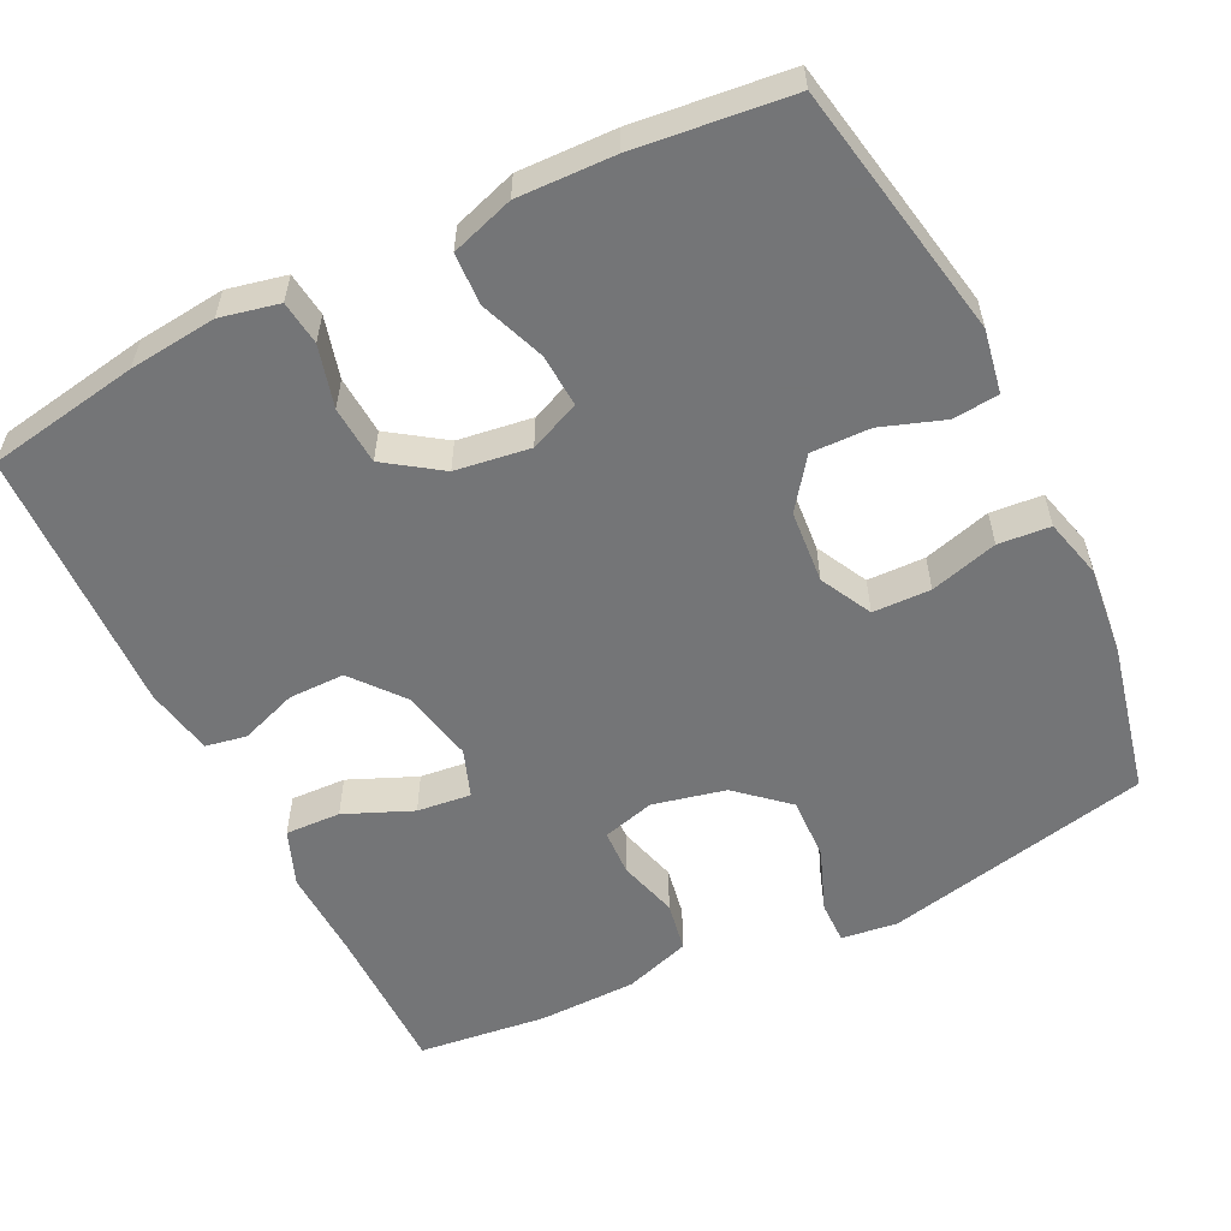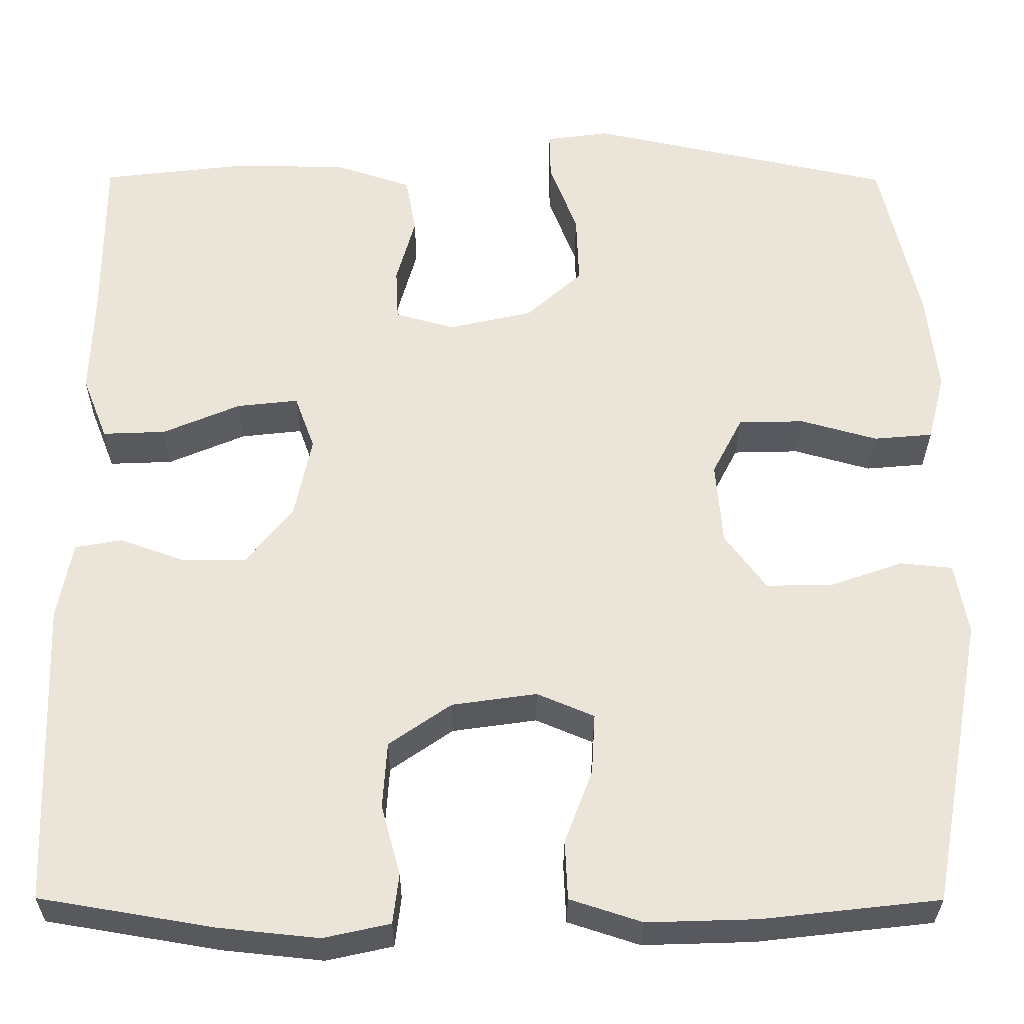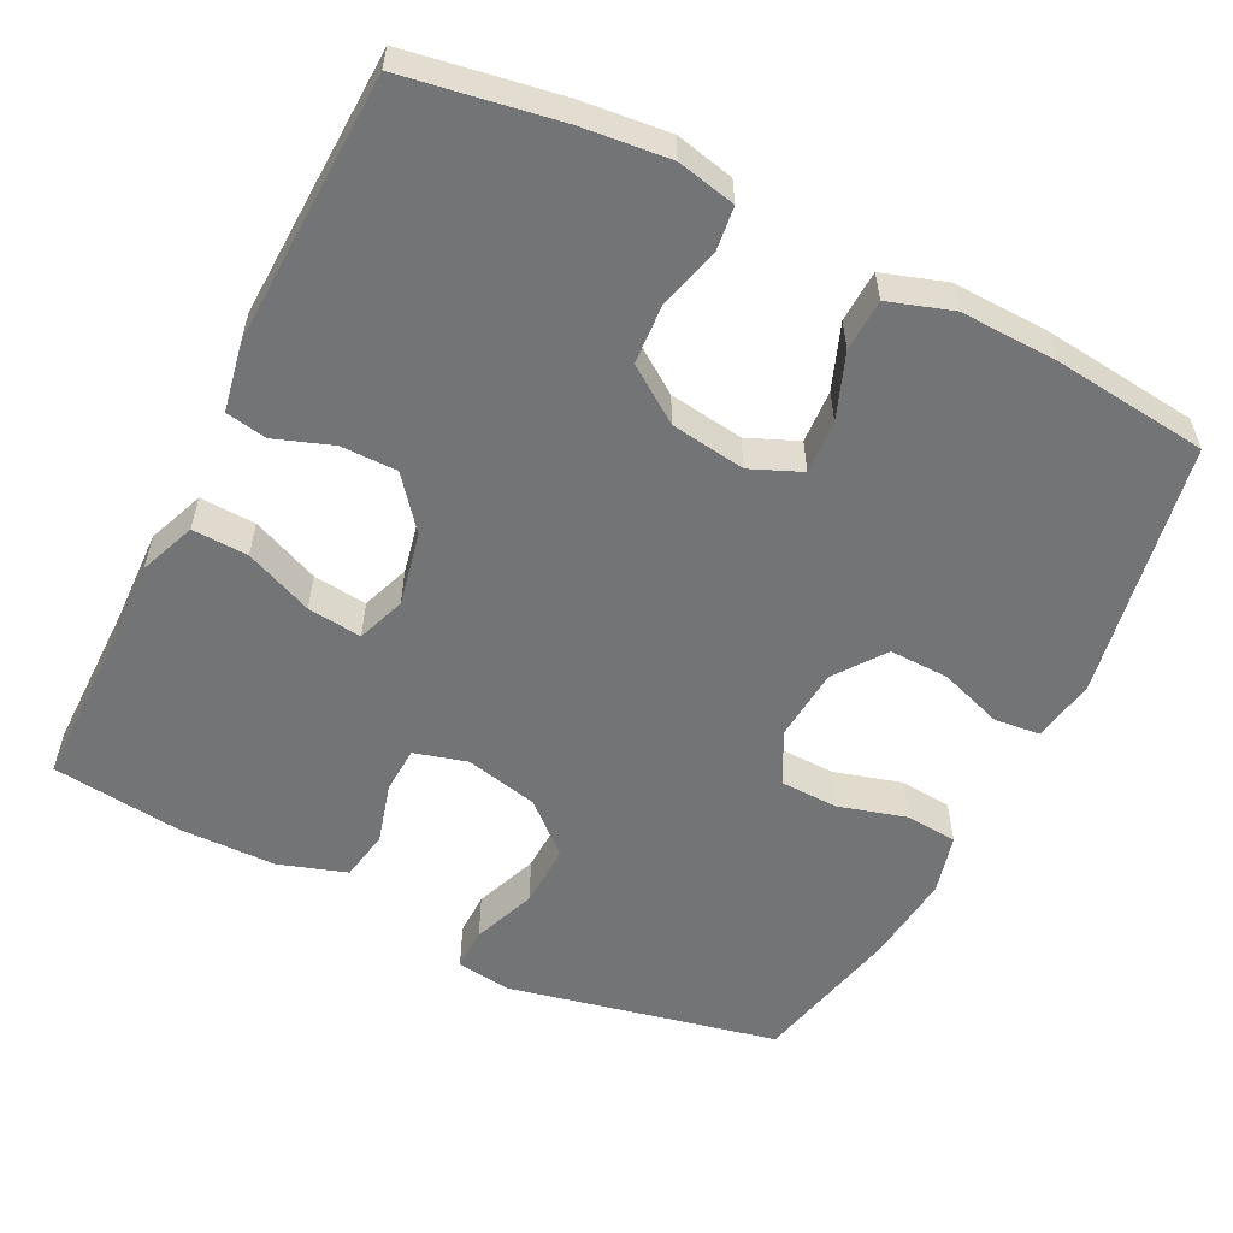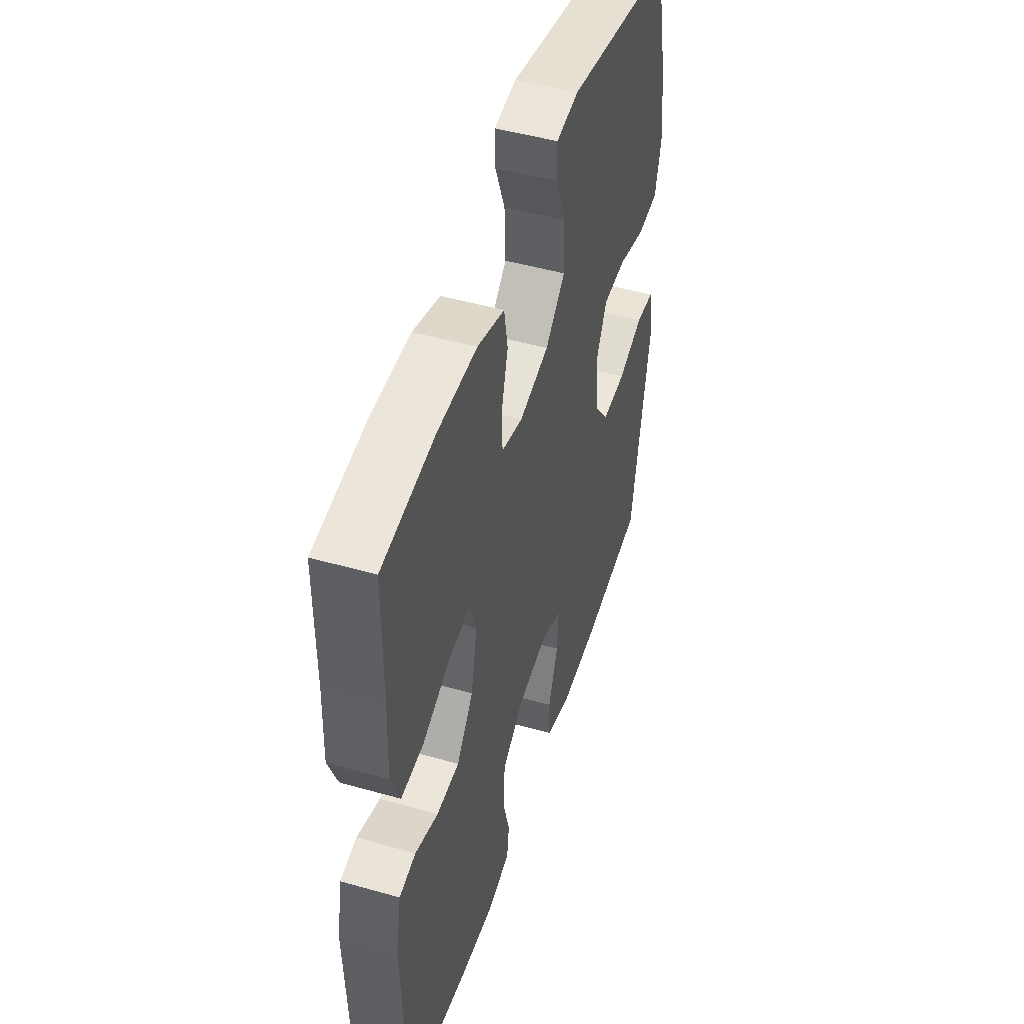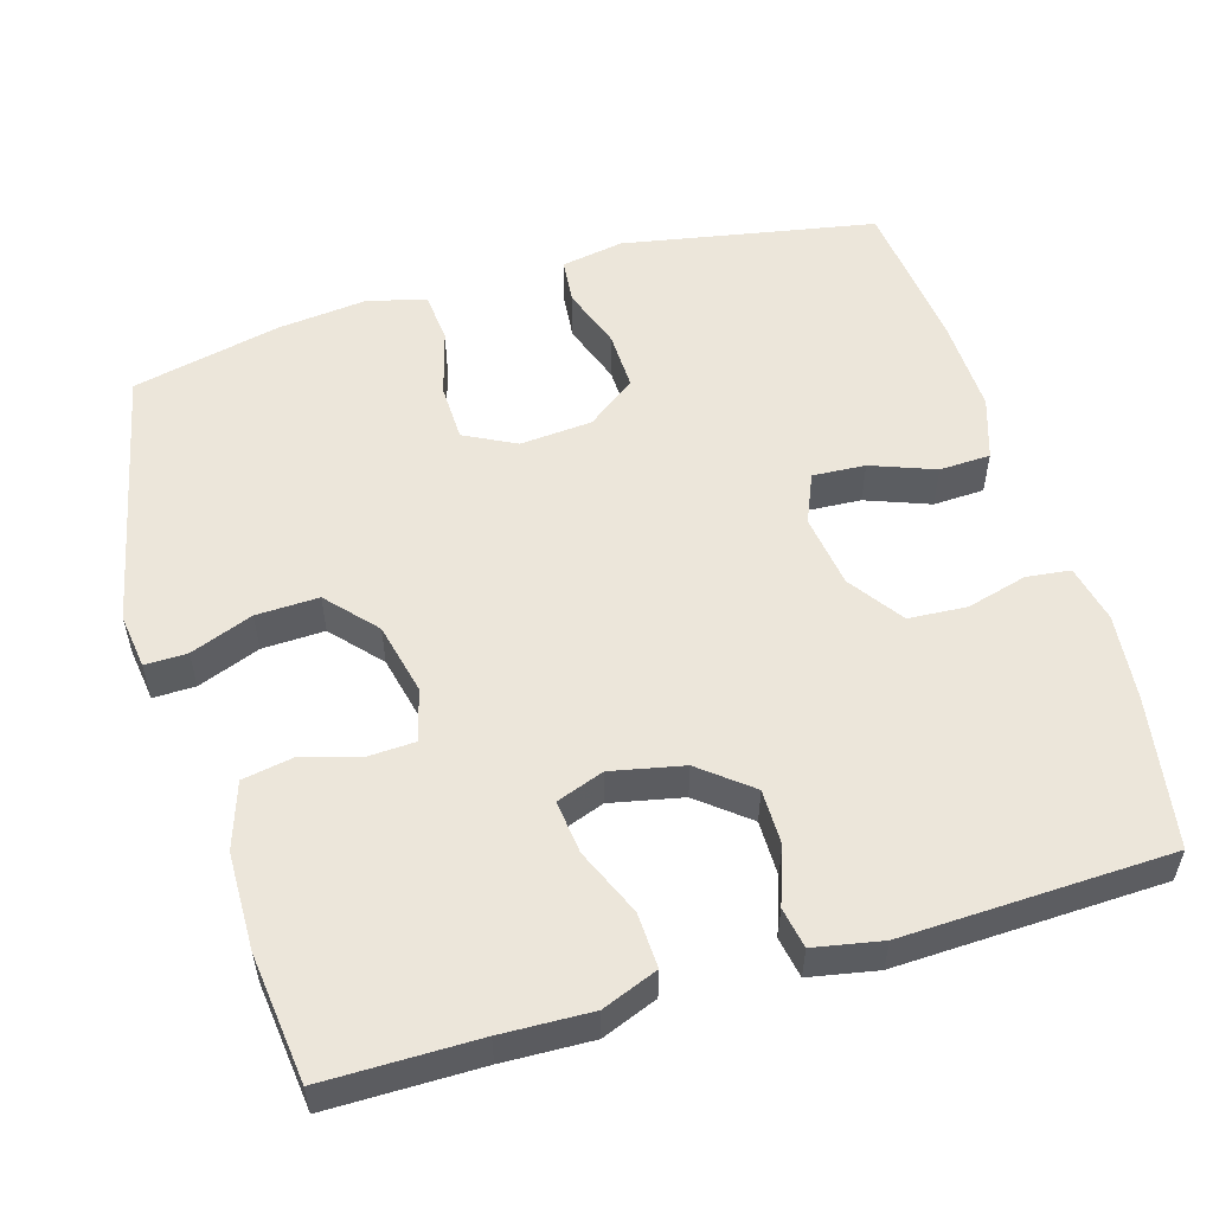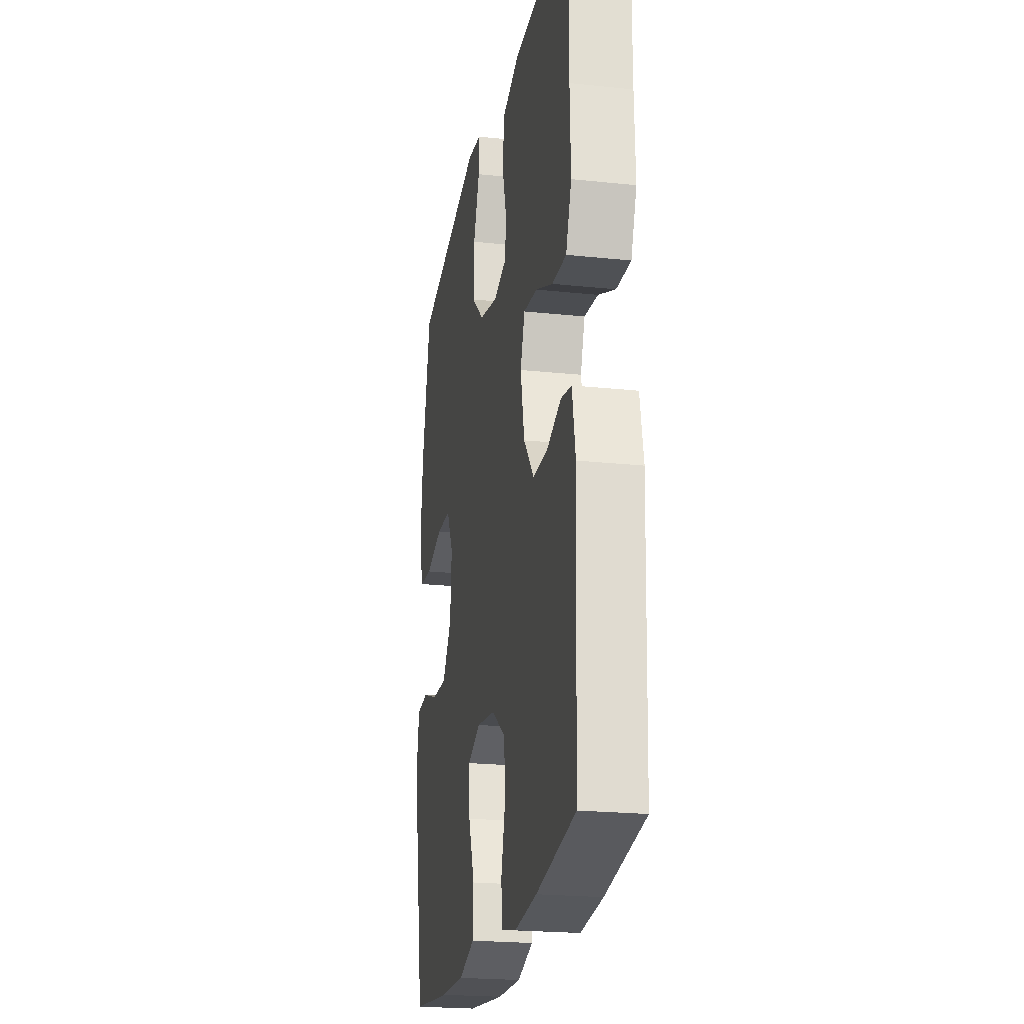
<metadata>
{"format":"obj","ext":"obj","renderer":"f3d","projection":"perspective","resolution":1024,"background":"white","views":[{"elev":-56.4,"azim":-153.7,"up":"+Y"},{"elev":-30.5,"azim":179.7,"up":"+Z"},{"elev":-56.2,"azim":153.5,"up":"+Y"},{"elev":48.3,"azim":107.6,"up":"+Z"},{"elev":54.5,"azim":73.5,"up":"+Y"},{"elev":-22.0,"azim":79.5,"up":"+Z"}]}
</metadata>
<code>
v -0.5 0.07 -0.5
v -0.562 0.07 -0.164
v -0.547 0.07 -0.081
v -0.487 0.07 -0.075
v -0.404 0.07 -0.104
v -0.326 0.07 -0.106
v -0.278 0.07 -0.041
v -0.27 0.07 0.055
v -0.305 0.07 0.123
v -0.381 0.07 0.125
v -0.47 0.07 0.1
v -0.538 0.07 0.106
v -0.558 0.07 0.184
v -0.545 0.07 0.302
v -0.5 0.07 0.5
v -0.147 0.07 0.576
v -0.074 0.07 0.566
v -0.075 0.07 0.51
v -0.107 0.07 0.427
v -0.11 0.07 0.344
v -0.045 0.07 0.286
v 0.051 0.07 0.264
v 0.12 0.07 0.283
v 0.123 0.07 0.344
v 0.101 0.07 0.423
v 0.113 0.07 0.489
v 0.201 0.07 0.518
v 0.33 0.07 0.52
v 0.5 0.07 0.5
v 0.5 0.07 0.297
v 0.504 0.07 0.178
v 0.475 0.07 0.104
v 0.402 0.07 0.107
v 0.313 0.07 0.145
v 0.242 0.07 0.153
v 0.219 0.07 0.09
v 0.239 0.07 -0.006
v 0.293 0.07 -0.073
v 0.367 0.07 -0.073
v 0.442 0.07 -0.046
v 0.496 0.07 -0.056
v 0.513 0.07 -0.146
v 0.5 0.07 -0.5
v 0.299 0.07 -0.534
v 0.184 0.07 -0.546
v 0.107 0.07 -0.529
v 0.1 0.07 -0.471
v 0.122 0.07 -0.39
v 0.117 0.07 -0.313
v 0.045 0.07 -0.263
v -0.053 0.07 -0.249
v -0.119 0.07 -0.277
v -0.115 0.07 -0.347
v -0.083 0.07 -0.432
v -0.086 0.07 -0.5
v -0.169 0.07 -0.527
v -0.296 0.07 -0.523
v -0.5 0 -0.5
v -0.562 0 -0.164
v -0.547 0 -0.081
v -0.487 0 -0.075
v -0.404 0 -0.104
v -0.326 0 -0.106
v -0.278 0 -0.041
v -0.27 0 0.055
v -0.305 0 0.123
v -0.381 0 0.125
v -0.47 0 0.1
v -0.538 0 0.106
v -0.558 0 0.184
v -0.545 0 0.302
v -0.5 0 0.5
v -0.147 0 0.576
v -0.074 0 0.566
v -0.075 0 0.51
v -0.107 0 0.427
v -0.11 0 0.344
v -0.045 0 0.286
v 0.051 0 0.264
v 0.12 0 0.283
v 0.123 0 0.344
v 0.101 0 0.423
v 0.113 0 0.489
v 0.201 0 0.518
v 0.33 0 0.52
v 0.5 0 0.5
v 0.5 0 0.297
v 0.504 0 0.178
v 0.475 0 0.104
v 0.402 0 0.107
v 0.313 0 0.145
v 0.242 0 0.153
v 0.219 0 0.09
v 0.239 0 -0.006
v 0.293 0 -0.073
v 0.367 0 -0.073
v 0.442 0 -0.046
v 0.496 0 -0.056
v 0.513 0 -0.146
v 0.5 0 -0.5
v 0.299 0 -0.534
v 0.184 0 -0.546
v 0.107 0 -0.529
v 0.1 0 -0.471
v 0.122 0 -0.39
v 0.117 0 -0.313
v 0.045 0 -0.263
v -0.053 0 -0.249
v -0.119 0 -0.277
v -0.115 0 -0.347
v -0.083 0 -0.432
v -0.086 0 -0.5
v -0.169 0 -0.527
v -0.296 0 -0.523
f 3 4 5
f 2 3 5
f 1 2 5
f 57 1 5
f 56 57 5
f 55 56 5
f 54 55 5
f 53 54 5
f 52 53 5 6
f 51 52 6 7
f 50 51 7 8
f 49 50 8 9
f 46 47 48
f 45 46 48
f 44 45 48
f 43 44 48
f 42 43 48
f 41 42 48
f 40 41 48
f 39 40 48
f 38 39 48 49
f 37 38 49 9
f 32 33 34
f 31 32 34
f 30 31 34
f 30 34 35
f 29 30 35
f 28 29 35
f 27 28 35
f 26 27 35
f 25 26 35
f 24 25 35
f 23 24 35 36
f 17 18 19
f 16 17 19
f 15 16 19
f 14 15 19
f 13 14 19
f 12 13 19
f 11 12 19
f 10 11 19
f 9 10 19 20
f 36 37 9
f 23 36 9
f 22 23 9
f 9 20 21
f 9 21 22
f 62 61 60
f 62 60 59
f 62 59 58
f 62 58 114
f 62 114 113
f 62 113 112
f 62 112 111
f 62 111 110
f 63 62 110 109
f 64 63 109 108
f 65 64 108 107
f 66 65 107 106
f 105 104 103
f 105 103 102
f 105 102 101
f 105 101 100
f 105 100 99
f 105 99 98
f 105 98 97
f 105 97 96
f 106 105 96 95
f 66 106 95 94
f 91 90 89
f 91 89 88
f 91 88 87
f 92 91 87
f 92 87 86
f 92 86 85
f 92 85 84
f 92 84 83
f 92 83 82
f 92 82 81
f 93 92 81 80
f 76 75 74
f 76 74 73
f 76 73 72
f 76 72 71
f 76 71 70
f 76 70 69
f 76 69 68
f 76 68 67
f 77 76 67 66
f 66 94 93
f 66 93 80
f 66 80 79
f 78 77 66
f 79 78 66
f 1 58 59 2
f 2 59 60 3
f 3 60 61 4
f 4 61 62 5
f 5 62 63 6
f 6 63 64 7
f 7 64 65 8
f 8 65 66 9
f 9 66 67 10
f 10 67 68 11
f 11 68 69 12
f 12 69 70 13
f 13 70 71 14
f 14 71 72 15
f 15 72 73 16
f 16 73 74 17
f 17 74 75 18
f 18 75 76 19
f 19 76 77 20
f 20 77 78 21
f 21 78 79 22
f 22 79 80 23
f 23 80 81 24
f 24 81 82 25
f 25 82 83 26
f 26 83 84 27
f 27 84 85 28
f 28 85 86 29
f 29 86 87 30
f 30 87 88 31
f 31 88 89 32
f 32 89 90 33
f 33 90 91 34
f 34 91 92 35
f 35 92 93 36
f 36 93 94 37
f 37 94 95 38
f 38 95 96 39
f 39 96 97 40
f 40 97 98 41
f 41 98 99 42
f 42 99 100 43
f 43 100 101 44
f 44 101 102 45
f 45 102 103 46
f 46 103 104 47
f 47 104 105 48
f 48 105 106 49
f 49 106 107 50
f 50 107 108 51
f 51 108 109 52
f 52 109 110 53
f 53 110 111 54
f 54 111 112 55
f 55 112 113 56
f 56 113 114 57
f 57 114 58 1

</code>
